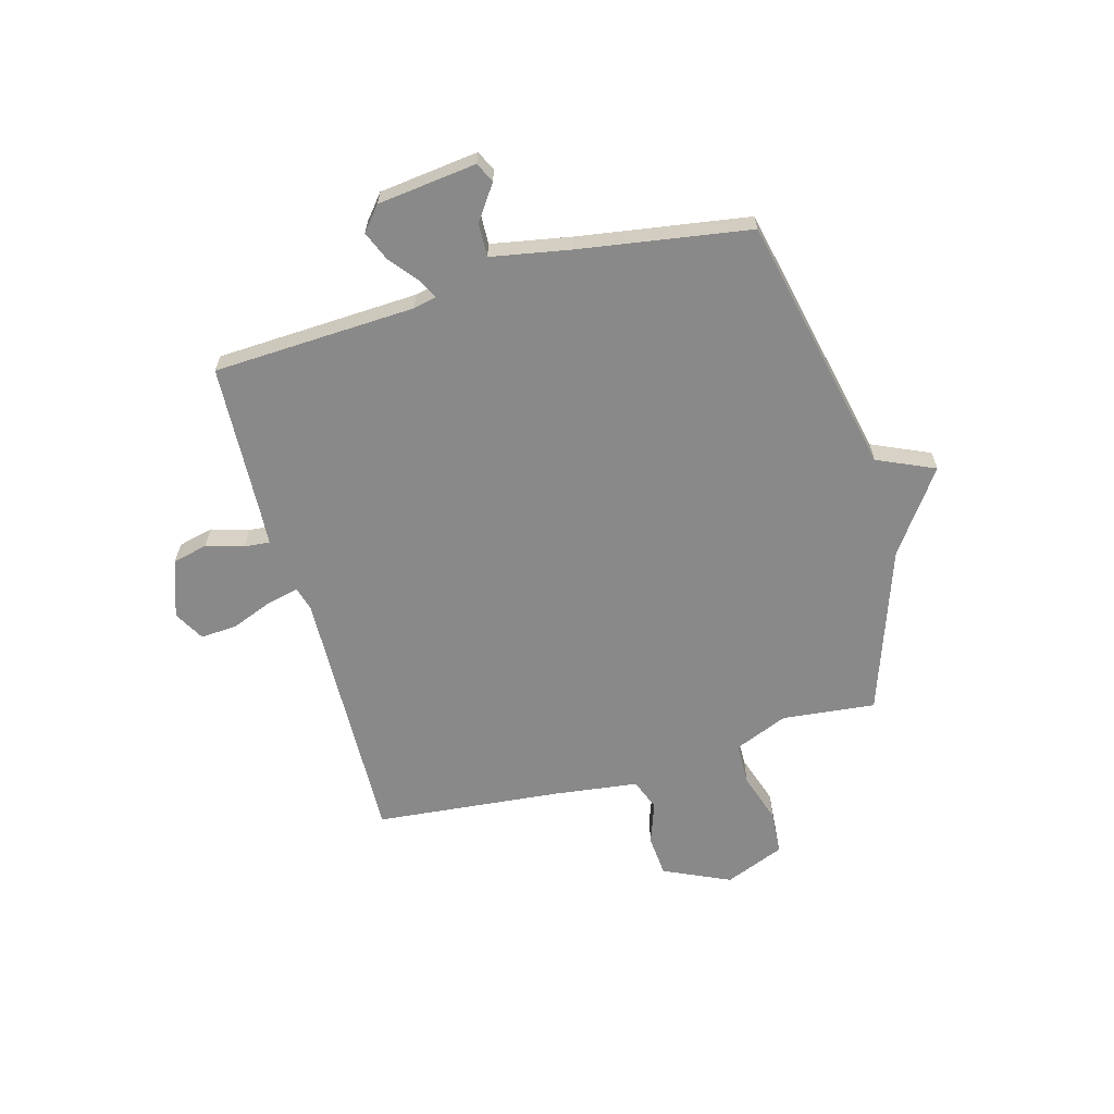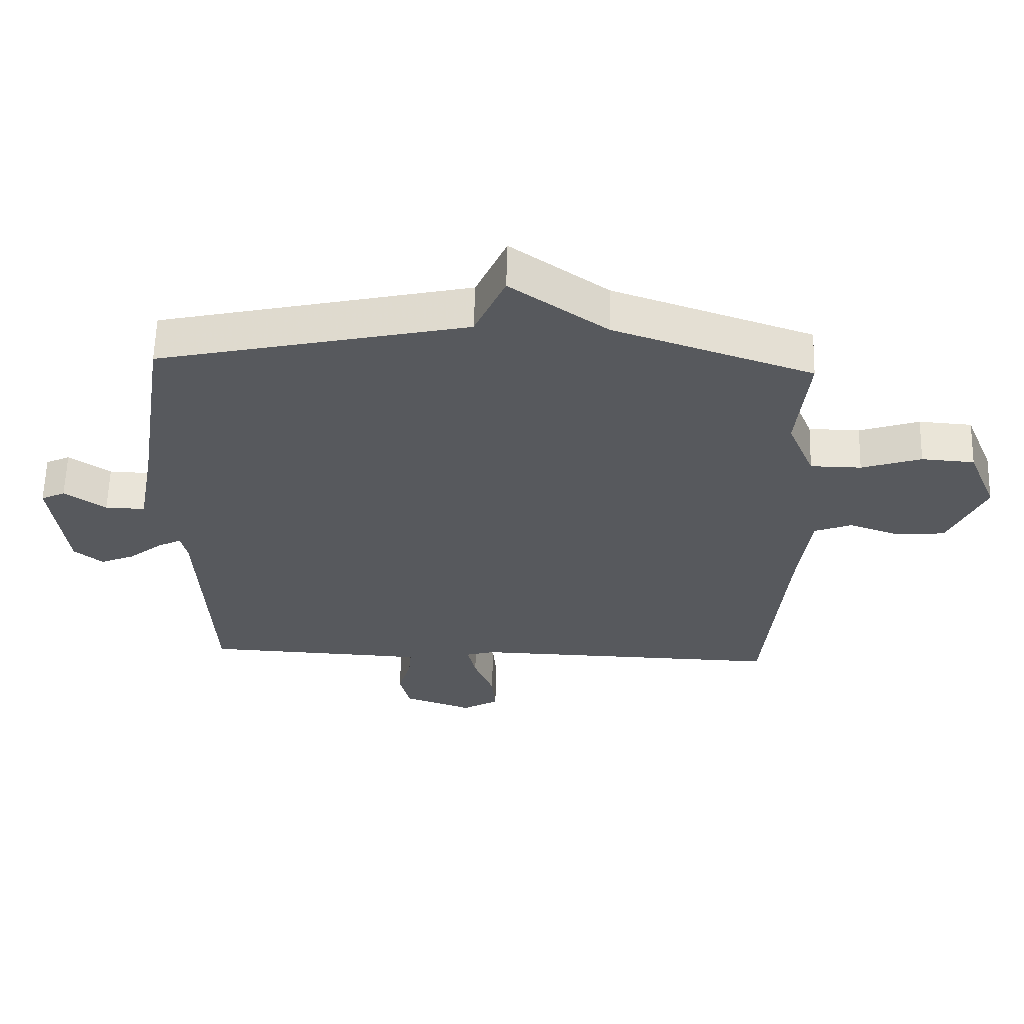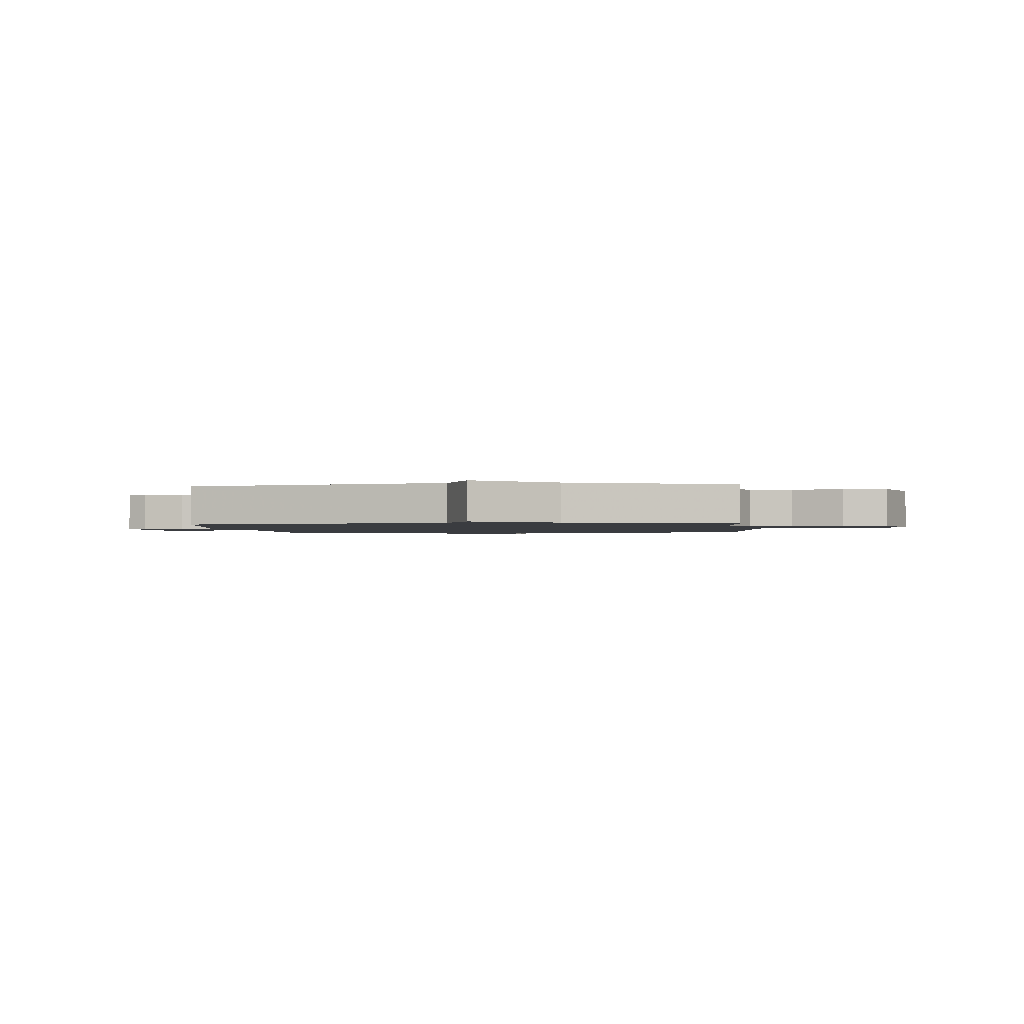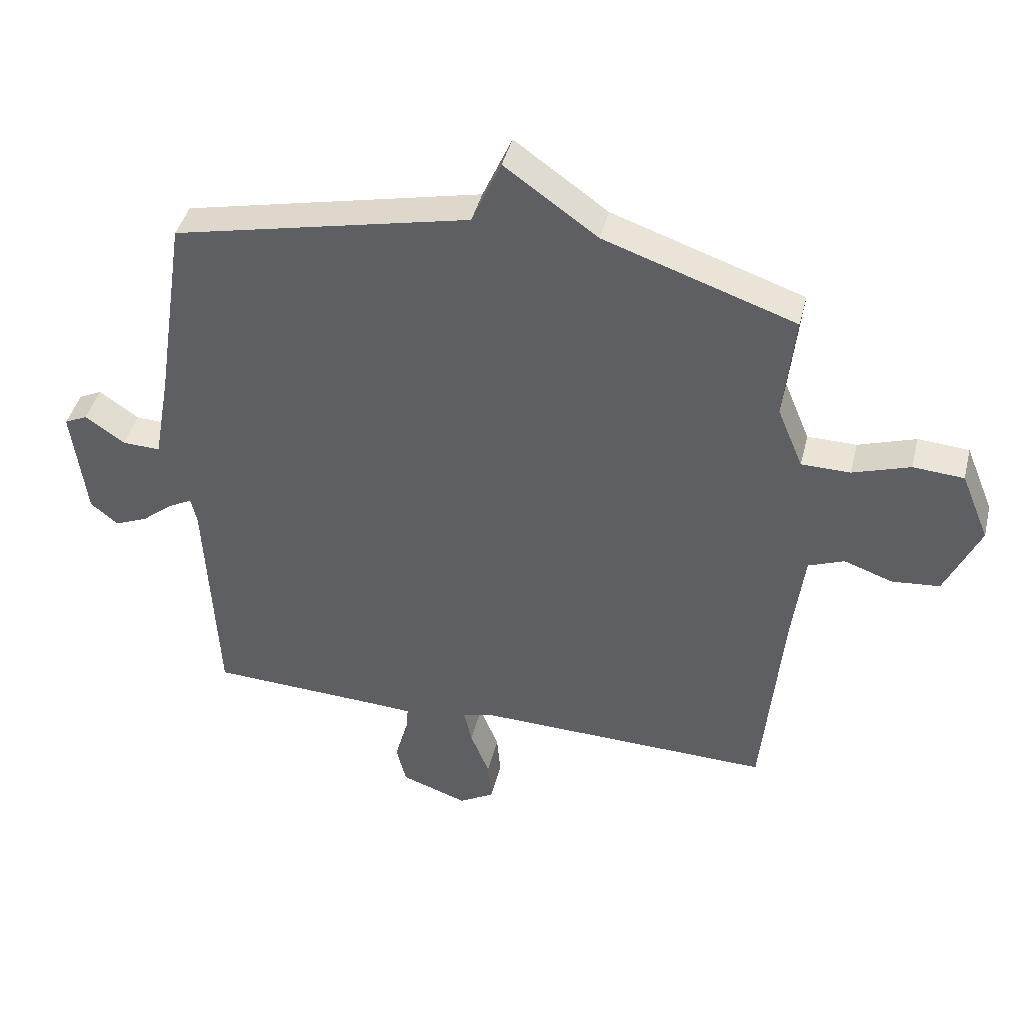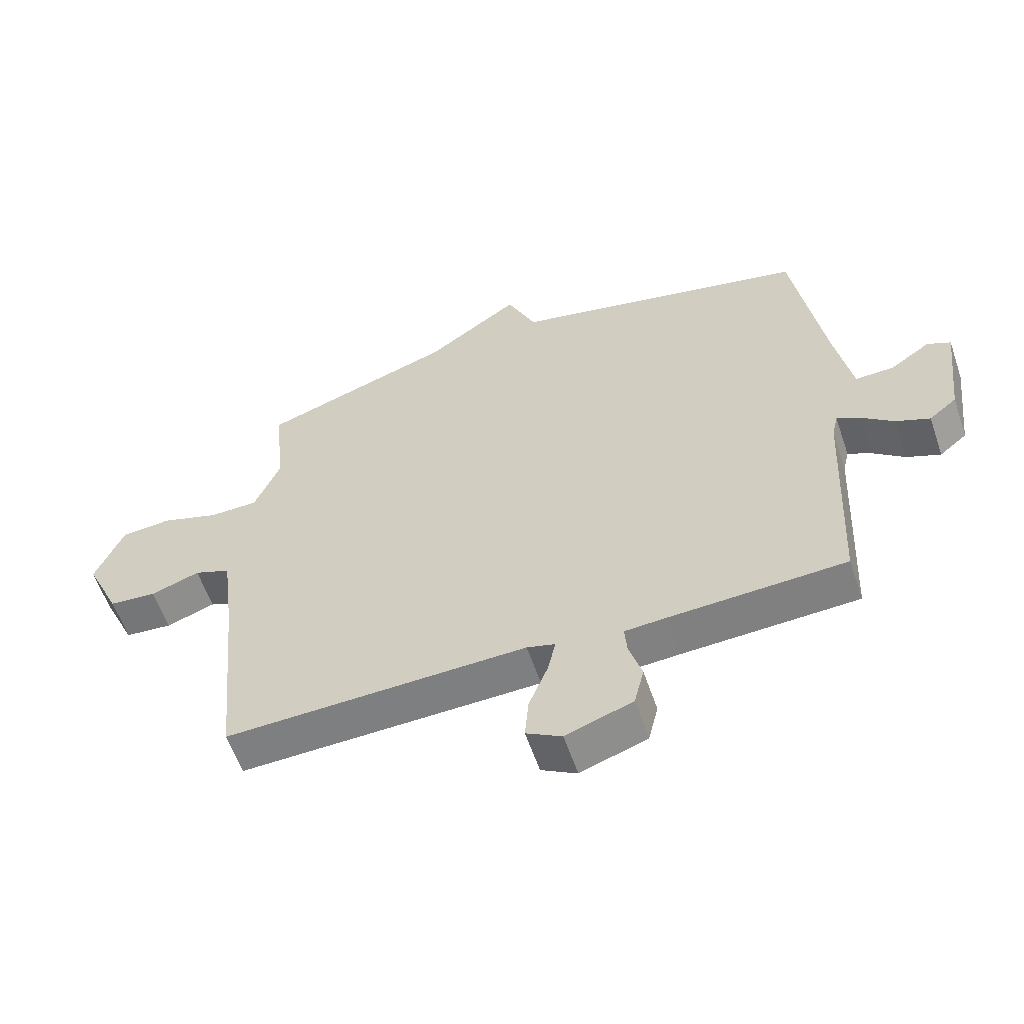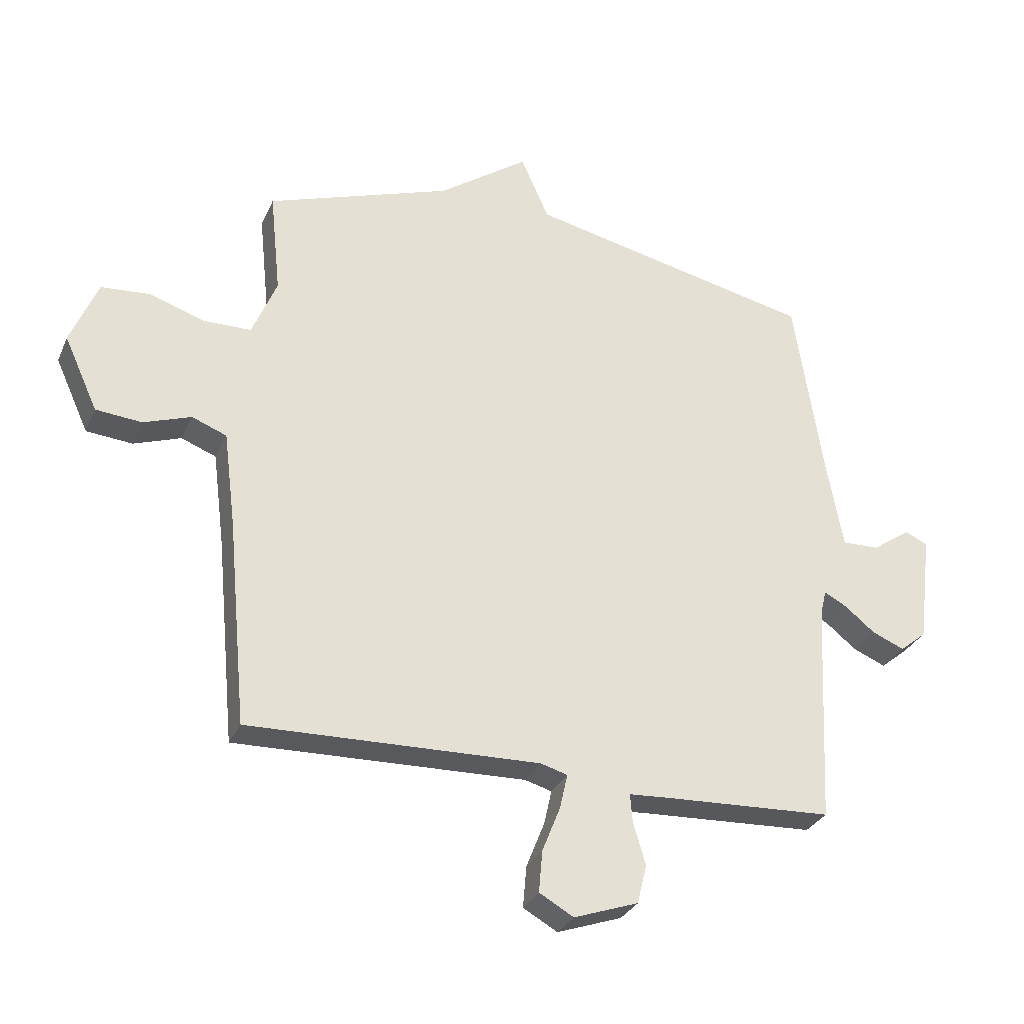
<metadata>
{"format":"obj","ext":"obj","renderer":"f3d","projection":"perspective","resolution":1024,"background":"white","views":[{"elev":-63.0,"azim":-74.6,"up":"+Y"},{"elev":60.8,"azim":1.5,"up":"+Z"},{"elev":-1.5,"azim":5.4,"up":"+Y"},{"elev":42.1,"azim":13.7,"up":"+Z"},{"elev":-59.0,"azim":-161.2,"up":"+Z"},{"elev":-30.0,"azim":159.4,"up":"+Z"}]}
</metadata>
<code>
v 0.5 0.07 0.5
v 0.482 0.07 0.325
v 0.524 0.07 0.224
v 0.604 0.07 0.223
v 0.698 0.07 0.254
v 0.781 0.07 0.248
v 0.827 0.07 0.136
v 0.77 0.07 0.011
v 0.692 0.07 0.004
v 0.612 0.07 0.032
v 0.553 0.07 0.009
v 0.533 0.07 -0.149
v 0.5 0.07 -0.5
v 0.007 0.07 -0.487
v -0.039 0.07 -0.5
v -0.026 0.07 -0.558
v 0.005 0.07 -0.636
v 0.011 0.07 -0.706
v -0.047 0.07 -0.739
v -0.156 0.07 -0.701
v -0.172 0.07 -0.635
v -0.151 0.07 -0.565
v -0.147 0.07 -0.517
v -0.215 0.07 -0.513
v -0.5 0.07 -0.5
v -0.519 0.07 -0.12
v -0.529 0.07 -0.077
v -0.567 0.07 -0.097
v -0.619 0.07 -0.139
v -0.674 0.07 -0.162
v -0.719 0.07 -0.125
v -0.742 0.07 0.061
v -0.704 0.07 0.079
v -0.639 0.07 0.034
v -0.576 0.07 0.032
v -0.549 0.07 0.181
v -0.5 0.07 0.5
v -0.013 0.07 0.607
v 0.035 0.07 0.715
v 0.187 0.07 0.607
v 0.5 0 0.5
v 0.482 0 0.325
v 0.524 0 0.224
v 0.604 0 0.223
v 0.698 0 0.254
v 0.781 0 0.248
v 0.827 0 0.136
v 0.77 0 0.011
v 0.692 0 0.004
v 0.612 0 0.032
v 0.553 0 0.009
v 0.533 0 -0.149
v 0.5 0 -0.5
v 0.007 0 -0.487
v -0.039 0 -0.5
v -0.026 0 -0.558
v 0.005 0 -0.636
v 0.011 0 -0.706
v -0.047 0 -0.739
v -0.156 0 -0.701
v -0.172 0 -0.635
v -0.151 0 -0.565
v -0.147 0 -0.517
v -0.215 0 -0.513
v -0.5 0 -0.5
v -0.519 0 -0.12
v -0.529 0 -0.077
v -0.567 0 -0.097
v -0.619 0 -0.139
v -0.674 0 -0.162
v -0.719 0 -0.125
v -0.742 0 0.061
v -0.704 0 0.079
v -0.639 0 0.034
v -0.576 0 0.032
v -0.549 0 0.181
v -0.5 0 0.5
v -0.013 0 0.607
v 0.035 0 0.715
v 0.187 0 0.607
f 38 39 40
f 40 1 2
f 38 40 2
f 37 38 2
f 36 37 2
f 35 36 2 3
f 32 33 34
f 31 32 34
f 30 31 34
f 29 30 34
f 28 29 34
f 27 28 34 35
f 24 25 26
f 23 24 26 27
f 20 21 22
f 19 20 22
f 18 19 22
f 17 18 22
f 16 17 22
f 15 16 22 23
f 35 3 4
f 27 35 4
f 23 27 4
f 15 23 4
f 14 15 4
f 8 9 10
f 7 8 10
f 6 7 10
f 5 6 10
f 4 5 10
f 4 10 11
f 14 4 11
f 12 13 14
f 11 12 14
f 80 79 78
f 42 41 80
f 42 80 78
f 42 78 77
f 42 77 76
f 43 42 76 75
f 74 73 72
f 74 72 71
f 74 71 70
f 74 70 69
f 74 69 68
f 75 74 68 67
f 66 65 64
f 67 66 64 63
f 62 61 60
f 62 60 59
f 62 59 58
f 62 58 57
f 62 57 56
f 63 62 56 55
f 44 43 75
f 44 75 67
f 44 67 63
f 44 63 55
f 44 55 54
f 50 49 48
f 50 48 47
f 50 47 46
f 50 46 45
f 50 45 44
f 51 50 44
f 51 44 54
f 54 53 52
f 54 52 51
f 1 41 42 2
f 2 42 43 3
f 3 43 44 4
f 4 44 45 5
f 5 45 46 6
f 6 46 47 7
f 7 47 48 8
f 8 48 49 9
f 9 49 50 10
f 10 50 51 11
f 11 51 52 12
f 12 52 53 13
f 13 53 54 14
f 14 54 55 15
f 15 55 56 16
f 16 56 57 17
f 17 57 58 18
f 18 58 59 19
f 19 59 60 20
f 20 60 61 21
f 21 61 62 22
f 22 62 63 23
f 23 63 64 24
f 24 64 65 25
f 25 65 66 26
f 26 66 67 27
f 27 67 68 28
f 28 68 69 29
f 29 69 70 30
f 30 70 71 31
f 31 71 72 32
f 32 72 73 33
f 33 73 74 34
f 34 74 75 35
f 35 75 76 36
f 36 76 77 37
f 37 77 78 38
f 38 78 79 39
f 39 79 80 40
f 40 80 41 1

</code>
